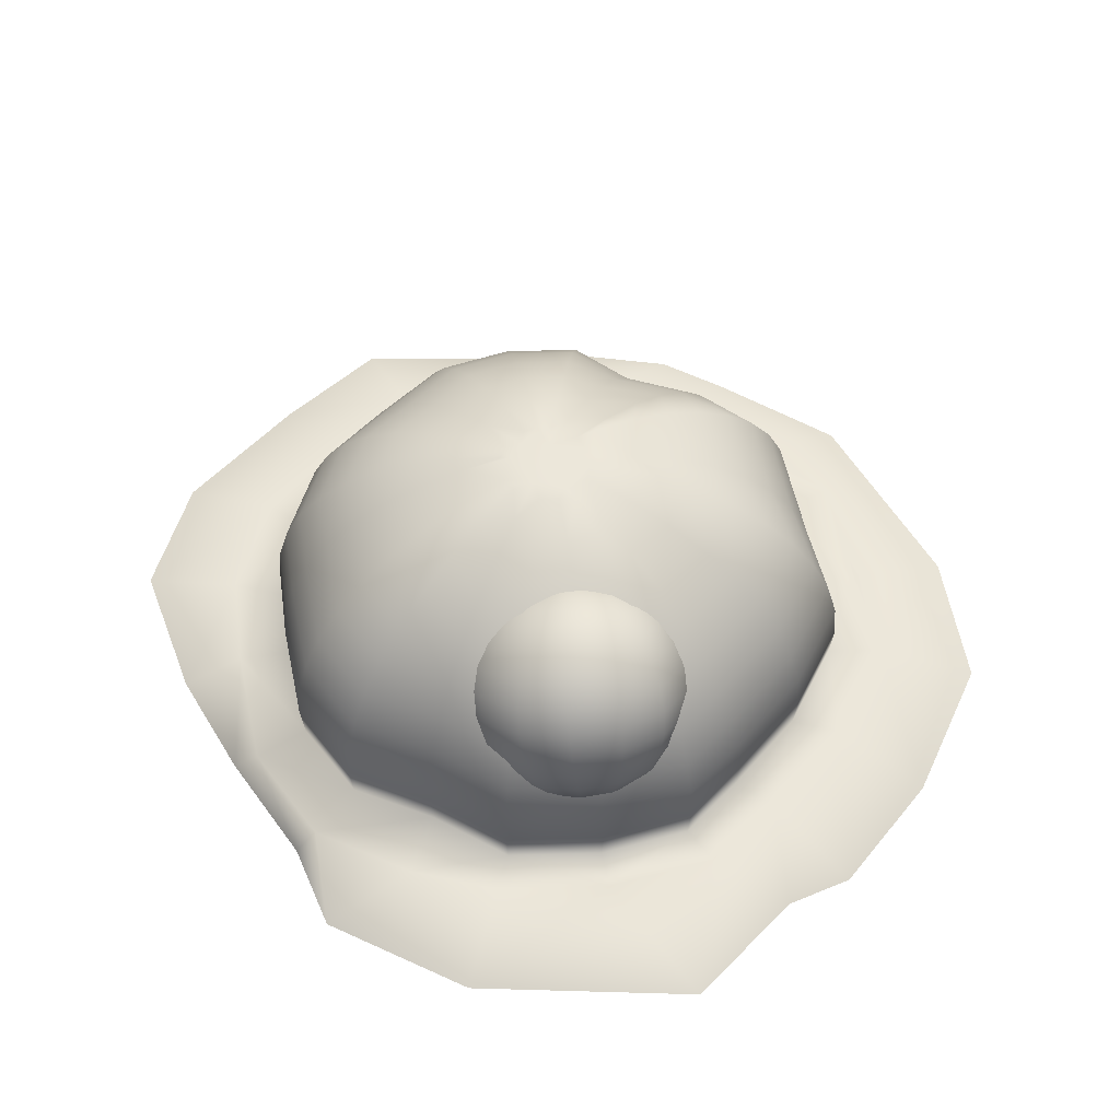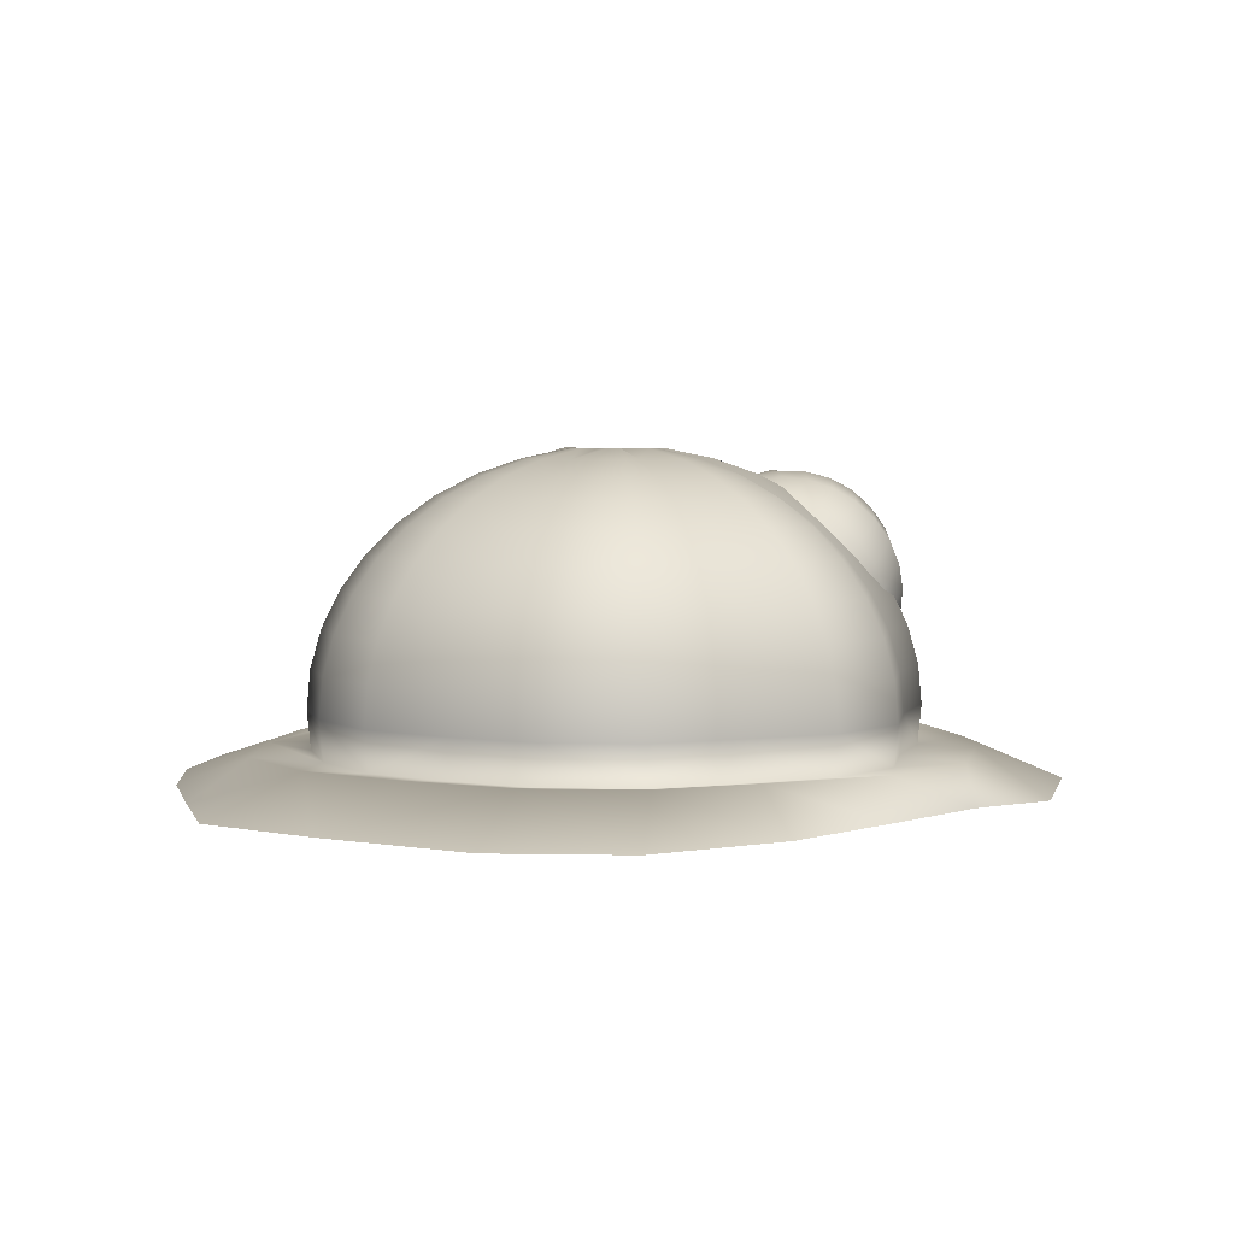
<metadata>
{"format":"obj","ext":"obj","renderer":"f3d","projection":"perspective","resolution":1024,"background":"white","views":[{"elev":54.0,"azim":-10.3,"up":"+Y"},{"elev":4.2,"azim":-112.8,"up":"+Y"}]}
</metadata>
<code>
v -0.2005 0.8617 2.138
v -0.3909 0.9724 2.178
v -0.2507 0.8414 2.135
v -0.4621 0.9048 2.097
v -0.1387 0.9017 2.204
v -0.2705 1.05 2.308
v -0.04952 0.9239 2.241
v -0.09655 1.094 2.379
v 0.04952 0.9239 2.241
v 0.09655 1.094 2.379
v 0.1387 0.9017 2.204
v 0.2705 1.05 2.308
v 0.2005 0.8617 2.138
v 0.3909 0.9724 2.178
v 0.1943 0.8414 2.135
v 0.4057 0.9048 2.097
v -0.5617 1.117 2.187
v -0.6517 1.007 2.035
v -0.3887 1.229 2.373
v -0.1387 1.291 2.476
v 0.1387 1.291 2.476
v 0.3887 1.229 2.373
v 0.5617 1.117 2.187
v 0.5953 1.007 2.035
v -0.7044 1.288 2.164
v -0.81 1.142 1.953
v -0.4875 1.429 2.397
v -0.174 1.507 2.526
v 0.174 1.507 2.526
v 0.4875 1.429 2.397
v 0.7044 1.288 2.164
v 0.7536 1.142 1.953
v -0.8117 1.477 2.11
v -0.9292 1.305 1.855
v -0.5617 1.639 2.379
v -0.2005 1.729 2.528
v 0.2005 1.729 2.528
v 0.5617 1.639 2.379
v 0.8117 1.477 2.11
v 0.8728 1.305 1.855
v -1.003 1.485 1.746
v -0.8784 1.674 2.029
v -0.6079 1.85 2.319
v -0.2169 1.947 2.48
v 0.2169 1.947 2.48
v 0.6079 1.85 2.319
v 0.8784 1.674 2.029
v 0.9467 1.485 1.746
v -1.028 1.676 1.631
v -0.901 1.871 1.923
v -0.6235 2.05 2.221
v -0.2225 2.15 2.386
v 0.2225 2.15 2.386
v 0.6235 2.05 2.221
v 0.901 1.871 1.923
v 0.9718 1.676 1.631
v -1.003 1.866 1.516
v -0.8784 2.055 1.799
v -0.6079 2.231 2.089
v -0.2169 2.328 2.25
v 0.2169 2.328 2.25
v 0.6079 2.231 2.089
v 0.8784 2.055 1.799
v 0.9467 1.866 1.516
v -0.9292 2.047 1.407
v -0.8117 2.22 1.662
v -0.5617 2.382 1.93
v -0.2005 2.472 2.079
v 0.2005 2.472 2.079
v 0.5617 2.382 1.93
v 0.8117 2.22 1.662
v 0.8728 2.047 1.407
v -0.81 2.21 1.309
v -0.7044 2.355 1.519
v -0.4875 2.496 1.752
v -0.174 2.574 1.882
v 0.174 2.574 1.882
v 0.4875 2.496 1.752
v 0.7044 2.355 1.519
v 0.7536 2.21 1.309
v -0.6517 2.345 1.227
v -0.5617 2.455 1.379
v -0.3887 2.568 1.565
v -0.1387 2.63 1.668
v 0.1387 2.63 1.668
v 0.3887 2.568 1.565
v 0.5617 2.455 1.379
v 0.5953 2.345 1.227
v -0.4621 2.447 1.165
v -0.3909 2.515 1.247
v -0.2705 2.593 1.376
v -0.09655 2.636 1.448
v 0.09655 2.636 1.448
v 0.2705 2.593 1.376
v 0.3909 2.515 1.247
v 0.4057 2.447 1.165
v -0.2507 2.51 1.127
v -0.2005 2.531 1.13
v -0.1387 2.571 1.196
v -0.04952 2.593 1.233
v 0.04952 2.593 1.233
v 0.1387 2.571 1.196
v 0.2005 2.531 1.13
v 0.1943 2.51 1.127
v -0.02821 0.82 2.148
v -0.02821 2.532 1.114
v 2.333 0.1467 -2.762
v 2.445 0.4144 -1.676
v 3.307 0.1249 -1.936
v 2.991 0.4186 -1.038
v 1.818 0.1062 -3.201
v 1.588 0.4108 -2.171
v 1.103 0.07588 -3.461
v 0.9325 0.4144 -2.724
v -1.193 0.1011 -3.829
v -0.9371 0.4144 -2.977
v -0.002319 0.07588 -3.64
v -0.002319 0.4144 -3.132
v -2.13 0.099 -3.229
v -1.72 0.4123 -2.445
v -3.203 0.09503 -2.394
v -2.45 0.4144 -1.825
v -3.711 0.09503 -1.377
v -2.879 0.4144 -0.9412
v -3.474 0.07888 -0.1114
v -2.923 0.4174 -0.08032
v -3.108 0.09129 0.8795
v -2.879 0.4144 1.018
v -2.644 0.08744 1.876
v -2.45 0.4144 1.902
v -2.463 0.0786 2.656
v -1.664 0.4183 2.45
v 0.6546 0.09473 3.925
v 0.04471 0.4144 2.907
v -1.318 0.07178 3.493
v -0.9371 0.4144 2.763
v 1.637 0.09353 3.202
v 1.003 0.4132 2.809
v 2.235 0.01537 3.023
v 1.657 0.4144 2.353
v 3.145 0.01537 2.216
v 2.445 0.4144 1.715
v 3.926 0.07588 1.104
v 3.051 0.4144 0.911
v 3.948 0.08541 -0.1669
v 3.023 0.4144 0.01944
v 2.517 0.3528 -0.9369
v 2.049 0.3489 -1.489
v 1.315 0.3455 -1.916
v 0.7827 0.3489 -2.409
v 0 0.3489 -2.533
v -0.7827 0.3489 -2.409
v -1.433 0.3469 -1.973
v -2.049 0.3489 -1.489
v -2.409 0.3489 -0.7827
v -2.435 0.3517 -0.1104
v -2.409 0.3489 0.7827
v -2.049 0.3489 1.489
v -1.381 0.3525 1.906
v -0.7827 0.3489 2.409
v 0.04366 0.3489 2.535
v 0.8485 0.3478 2.452
v 1.378 0.3489 2.049
v 2.049 0.3489 1.489
v 2.572 0.3489 0.7827
v 2.533 0.3489 0
v 2.075 0.688 -1.507
v 2.547 0.6919 -0.9467
v 1.333 0.6846 -1.941
v 0.7924 0.688 -2.439
v 0 0.688 -2.564
v -0.7924 0.688 -2.439
v -1.452 0.686 -1.998
v -2.075 0.688 -1.507
v -2.439 0.688 -0.7924
v -2.467 0.6908 -0.1104
v -2.439 0.688 0.7924
v -2.075 0.688 1.507
v -1.4 0.6916 1.932
v -0.7924 0.688 2.439
v 0.04366 0.688 2.567
v 0.8583 0.6869 2.482
v 1.397 0.688 2.075
v 2.075 0.688 1.507
v 2.602 0.688 0.7924
v 2.564 0.688 0
v 2.517 1.031 -0.9369
v 2.049 1.027 -1.489
v 1.315 1.024 -1.916
v 0.7827 1.027 -2.409
v 0 1.027 -2.533
v -0.7827 1.027 -2.409
v -1.433 1.025 -1.973
v -2.049 1.027 -1.489
v -2.409 1.027 -0.7827
v -2.435 1.03 -0.1104
v -2.409 1.027 0.7827
v -2.049 1.027 1.489
v -1.381 1.031 1.906
v -0.7827 1.027 2.409
v 0.04366 1.027 2.535
v 0.8485 1.026 2.452
v 1.378 1.027 2.049
v 2.049 1.027 1.489
v 2.572 1.027 0.7827
v 2.533 1.027 0
v 2.427 1.362 -0.9079
v 1.973 1.358 -1.433
v 1.26 1.355 -1.84
v 0.7536 1.358 -2.319
v 0 1.358 -2.439
v -0.7536 1.358 -2.319
v -1.378 1.356 -1.897
v -1.973 1.358 -1.433
v -2.319 1.358 -0.7536
v -2.341 1.361 -0.1104
v -2.319 1.358 0.7536
v -1.973 1.358 1.433
v -1.326 1.362 1.83
v -0.7536 1.358 2.319
v 0.04366 1.358 2.441
v 0.8195 1.357 2.362
v 1.323 1.358 1.973
v 1.973 1.358 1.433
v 2.483 1.358 0.7536
v 2.439 1.358 0
v 2.281 1.676 -0.8603
v 1.848 1.672 -1.343
v 1.169 1.669 -1.715
v 0.706 1.672 -2.173
v 0 1.672 -2.285
v -0.706 1.672 -2.173
v -1.287 1.67 -1.772
v -1.848 1.672 -1.343
v -2.173 1.672 -0.706
v -2.188 1.675 -0.1104
v -2.173 1.672 0.706
v -1.848 1.672 1.343
v -1.235 1.676 1.705
v -0.706 1.672 2.173
v 0.04366 1.672 2.287
v 0.7719 1.671 2.216
v 1.233 1.672 1.848
v 1.848 1.672 1.343
v 2.337 1.672 0.706
v 2.285 1.672 0
v 2.081 1.966 -0.7953
v 1.678 1.962 -1.219
v 1.045 1.959 -1.545
v 0.6411 1.962 -1.973
v 0 1.962 -2.075
v -0.6411 1.962 -1.973
v -1.164 1.96 -1.602
v -1.678 1.962 -1.219
v -1.973 1.962 -0.6411
v -1.977 1.965 -0.1104
v -1.973 1.962 0.6411
v -1.678 1.962 1.219
v -1.112 1.966 1.535
v -0.6411 1.962 1.973
v 0.04366 1.962 2.077
v 0.707 1.961 2.016
v 1.109 1.962 1.678
v 1.678 1.962 1.219
v 2.137 1.962 0.6411
v 2.075 1.962 0
v 1.832 2.225 -0.7146
v 1.467 2.221 -1.066
v 0.8919 2.218 -1.334
v 0.5603 2.221 -1.724
v 0 2.221 -1.813
v -0.5603 2.221 -1.724
v -1.01 2.219 -1.391
v -1.467 2.221 -1.066
v -1.724 2.221 -0.5603
v -1.716 2.224 -0.1104
v -1.724 2.221 0.5603
v -1.467 2.221 1.066
v -0.9581 2.224 1.324
v -0.5603 2.221 1.724
v 0.04366 2.221 1.816
v 0.6262 2.22 1.767
v 0.9555 2.221 1.467
v 1.467 2.221 1.066
v 1.888 2.221 0.5603
v 1.813 2.221 0
v 1.541 2.446 -0.62
v 1.219 2.442 -0.8859
v 0.712 2.438 -1.086
v 0.4658 2.442 -1.433
v 0 2.442 -1.507
v -0.4658 2.442 -1.433
v -0.8303 2.44 -1.143
v -1.219 2.442 -0.8859
v -1.433 2.442 -0.4658
v -1.41 2.445 -0.1104
v -1.433 2.442 0.4658
v -1.219 2.442 0.8859
v -0.7783 2.445 1.076
v -0.4658 2.442 1.433
v 0.04366 2.442 1.51
v 0.5317 2.441 1.476
v 0.7756 2.442 1.219
v 1.219 2.442 0.8859
v 1.597 2.442 0.4658
v 1.507 2.442 0
v 1.215 2.623 -0.514
v 0.9418 2.62 -0.6843
v 0.5104 2.616 -0.8086
v 0.3598 2.62 -1.107
v 0 2.62 -1.164
v -0.3598 2.62 -1.107
v -0.6287 2.618 -0.8657
v -0.9418 2.62 -0.6843
v -1.107 2.62 -0.3597
v -1.067 2.622 -0.1104
v -1.107 2.62 0.3597
v -0.9418 2.62 0.6843
v -0.5766 2.623 0.7988
v -0.3597 2.62 1.107
v 0.04366 2.62 1.167
v 0.4256 2.618 1.15
v 0.574 2.62 0.9418
v 0.9418 2.62 0.6843
v 1.271 2.62 0.3597
v 1.164 2.62 0
v 0.8614 2.754 -0.3991
v 0.6411 2.75 -0.4658
v 0.2918 2.746 -0.5078
v 0.2449 2.75 -0.7536
v 0 2.75 -0.7924
v -0.2449 2.75 -0.7536
v -0.4102 2.748 -0.565
v -0.6411 2.75 -0.4658
v -0.7536 2.75 -0.2449
v -0.6951 2.752 -0.1104
v -0.7536 2.75 0.2449
v -0.6411 2.75 0.4658
v -0.3581 2.753 0.4981
v -0.2449 2.75 0.7536
v 0.04366 2.75 0.795
v 0.3108 2.749 0.7966
v 0.3555 2.75 0.6411
v 0.6411 2.75 0.4658
v 0.9173 2.75 0.2449
v 0.7924 2.75 1e-06
v 0.4893 2.833 -0.2782
v 0.3245 2.829 -0.2358
v 0.06186 2.826 -0.1913
v 0.124 2.829 -0.3815
v 0 2.829 -0.4011
v -0.124 2.829 -0.3815
v -0.1802 2.827 -0.2484
v -0.3245 2.829 -0.2358
v -0.3815 2.829 -0.124
v -0.3038 2.832 -0.1104
v -0.3815 2.829 0.124
v -0.3245 2.829 0.2358
v -0.1281 2.833 0.1815
v -0.124 2.829 0.3815
v 0.04366 2.829 0.4037
v 0.1898 2.828 0.4244
v 0.1255 2.829 0.3245
v 0.3245 2.829 0.2358
v 0.5451 2.829 0.124
v 0.4011 2.829 1e-06
f 1 2 3
f 3 2 4
f 1 5 2
f 2 5 6
f 5 7 6
f 6 7 8
f 7 9 8
f 8 9 10
f 9 11 10
f 10 11 12
f 11 13 12
f 12 13 14
f 15 16 13
f 13 16 14
f 2 17 4
f 4 17 18
f 2 6 17
f 17 6 19
f 6 8 19
f 19 8 20
f 8 10 20
f 20 10 21
f 10 12 21
f 21 12 22
f 12 14 22
f 22 14 23
f 16 24 14
f 14 24 23
f 17 25 18
f 18 25 26
f 17 19 25
f 25 19 27
f 19 20 27
f 27 20 28
f 20 21 28
f 28 21 29
f 21 22 29
f 29 22 30
f 22 23 30
f 30 23 31
f 24 32 23
f 23 32 31
f 25 33 26
f 26 33 34
f 25 27 33
f 33 27 35
f 27 28 35
f 35 28 36
f 28 29 36
f 36 29 37
f 29 30 37
f 37 30 38
f 30 31 38
f 38 31 39
f 32 40 31
f 31 40 39
f 34 33 41
f 41 33 42
f 33 35 42
f 42 35 43
f 35 36 43
f 43 36 44
f 36 37 44
f 44 37 45
f 37 38 45
f 45 38 46
f 38 39 46
f 46 39 47
f 40 48 39
f 39 48 47
f 41 42 49
f 49 42 50
f 42 43 50
f 50 43 51
f 43 44 51
f 51 44 52
f 44 45 52
f 52 45 53
f 45 46 53
f 53 46 54
f 46 47 54
f 54 47 55
f 48 56 47
f 47 56 55
f 49 50 57
f 57 50 58
f 50 51 58
f 58 51 59
f 51 52 59
f 59 52 60
f 52 53 60
f 60 53 61
f 53 54 61
f 61 54 62
f 54 55 62
f 62 55 63
f 56 64 55
f 55 64 63
f 57 58 65
f 65 58 66
f 58 59 66
f 66 59 67
f 59 60 67
f 67 60 68
f 60 61 68
f 68 61 69
f 61 62 69
f 69 62 70
f 62 63 70
f 70 63 71
f 64 72 63
f 63 72 71
f 65 66 73
f 73 66 74
f 66 67 74
f 74 67 75
f 67 68 75
f 75 68 76
f 68 69 76
f 76 69 77
f 69 70 77
f 77 70 78
f 70 71 78
f 78 71 79
f 72 80 71
f 71 80 79
f 73 74 81
f 81 74 82
f 74 75 82
f 82 75 83
f 75 76 83
f 83 76 84
f 76 77 84
f 84 77 85
f 77 78 85
f 85 78 86
f 78 79 86
f 86 79 87
f 80 88 79
f 79 88 87
f 81 82 89
f 89 82 90
f 82 83 90
f 90 83 91
f 83 84 91
f 91 84 92
f 84 85 92
f 92 85 93
f 85 86 93
f 93 86 94
f 86 87 94
f 94 87 95
f 88 96 87
f 87 96 95
f 89 90 97
f 97 90 98
f 90 91 98
f 98 91 99
f 91 92 99
f 99 92 100
f 92 93 100
f 100 93 101
f 93 94 101
f 101 94 102
f 94 95 102
f 102 95 103
f 95 96 103
f 103 96 104
f 1 3 105
f 5 1 105
f 7 5 105
f 9 7 105
f 11 9 105
f 13 11 105
f 15 13 105
f 97 98 106
f 98 99 106
f 99 100 106
f 100 101 106
f 101 102 106
f 102 103 106
f 103 104 106
f 107 108 109
f 109 108 110
f 111 112 107
f 107 112 108
f 113 114 111
f 111 114 112
f 115 116 117
f 117 116 118
f 115 119 116
f 116 119 120
f 121 122 119
f 119 122 120
f 121 123 122
f 122 123 124
f 123 125 124
f 124 125 126
f 125 127 126
f 126 127 128
f 127 129 128
f 128 129 130
f 129 131 130
f 130 131 132
f 133 134 135
f 135 134 136
f 137 138 133
f 133 138 134
f 139 140 137
f 137 140 138
f 141 142 139
f 139 142 140
f 143 144 141
f 141 144 142
f 143 145 144
f 144 145 146
f 109 110 145
f 145 110 146
f 110 108 147
f 147 108 148
f 108 112 148
f 148 112 149
f 112 114 149
f 149 114 150
f 117 118 113
f 113 118 114
f 118 116 151
f 151 116 152
f 116 120 152
f 152 120 153
f 120 122 153
f 153 122 154
f 122 124 154
f 154 124 155
f 124 126 155
f 155 126 156
f 128 157 126
f 126 157 156
f 130 158 128
f 128 158 157
f 132 159 130
f 130 159 158
f 136 160 132
f 132 160 159
f 136 134 160
f 160 134 161
f 138 162 134
f 134 162 161
f 140 163 138
f 138 163 162
f 142 164 140
f 140 164 163
f 144 165 142
f 142 165 164
f 144 146 165
f 165 146 166
f 110 147 146
f 146 147 166
f 148 167 147
f 147 167 168
f 149 169 148
f 148 169 167
f 149 150 169
f 169 150 170
f 150 151 170
f 170 151 171
f 151 152 171
f 171 152 172
f 153 173 152
f 152 173 172
f 153 154 173
f 173 154 174
f 154 155 174
f 174 155 175
f 156 176 155
f 155 176 175
f 156 157 176
f 176 157 177
f 157 158 177
f 177 158 178
f 159 179 158
f 158 179 178
f 159 160 179
f 179 160 180
f 160 161 180
f 180 161 181
f 161 162 181
f 181 162 182
f 163 183 162
f 162 183 182
f 163 164 183
f 183 164 184
f 164 165 184
f 184 165 185
f 166 186 165
f 165 186 185
f 166 147 186
f 186 147 168
f 168 167 187
f 187 167 188
f 167 169 188
f 188 169 189
f 170 190 169
f 169 190 189
f 170 171 190
f 190 171 191
f 171 172 191
f 191 172 192
f 172 173 192
f 192 173 193
f 174 194 173
f 173 194 193
f 174 175 194
f 194 175 195
f 175 176 195
f 195 176 196
f 177 197 176
f 176 197 196
f 177 178 197
f 197 178 198
f 178 179 198
f 198 179 199
f 180 200 179
f 179 200 199
f 180 181 200
f 200 181 201
f 182 202 181
f 181 202 201
f 182 183 202
f 202 183 203
f 184 204 183
f 183 204 203
f 185 205 184
f 184 205 204
f 185 186 205
f 205 186 206
f 168 187 186
f 186 187 206
f 187 188 207
f 207 188 208
f 188 189 208
f 208 189 209
f 190 210 189
f 189 210 209
f 190 191 210
f 210 191 211
f 191 192 211
f 211 192 212
f 192 193 212
f 212 193 213
f 194 214 193
f 193 214 213
f 194 195 214
f 214 195 215
f 195 196 215
f 215 196 216
f 197 217 196
f 196 217 216
f 197 198 217
f 217 198 218
f 198 199 218
f 218 199 219
f 200 220 199
f 199 220 219
f 200 201 220
f 220 201 221
f 202 222 201
f 201 222 221
f 202 203 222
f 222 203 223
f 204 224 203
f 203 224 223
f 205 225 204
f 204 225 224
f 205 206 225
f 225 206 226
f 187 207 206
f 206 207 226
f 207 208 227
f 227 208 228
f 208 209 228
f 228 209 229
f 210 230 209
f 209 230 229
f 210 211 230
f 230 211 231
f 211 212 231
f 231 212 232
f 212 213 232
f 232 213 233
f 214 234 213
f 213 234 233
f 214 215 234
f 234 215 235
f 215 216 235
f 235 216 236
f 217 237 216
f 216 237 236
f 217 218 237
f 237 218 238
f 218 219 238
f 238 219 239
f 220 240 219
f 219 240 239
f 220 221 240
f 240 221 241
f 222 242 221
f 221 242 241
f 222 223 242
f 242 223 243
f 224 244 223
f 223 244 243
f 225 245 224
f 224 245 244
f 225 226 245
f 245 226 246
f 207 227 226
f 226 227 246
f 227 228 247
f 247 228 248
f 228 229 248
f 248 229 249
f 230 250 229
f 229 250 249
f 230 231 250
f 250 231 251
f 231 232 251
f 251 232 252
f 232 233 252
f 252 233 253
f 234 254 233
f 233 254 253
f 234 235 254
f 254 235 255
f 235 236 255
f 255 236 256
f 237 257 236
f 236 257 256
f 237 238 257
f 257 238 258
f 238 239 258
f 258 239 259
f 240 260 239
f 239 260 259
f 240 241 260
f 260 241 261
f 242 262 241
f 241 262 261
f 242 243 262
f 262 243 263
f 244 264 243
f 243 264 263
f 245 265 244
f 244 265 264
f 245 246 265
f 265 246 266
f 227 247 246
f 246 247 266
f 247 248 267
f 267 248 268
f 248 249 268
f 268 249 269
f 250 270 249
f 249 270 269
f 250 251 270
f 270 251 271
f 251 252 271
f 271 252 272
f 252 253 272
f 272 253 273
f 254 274 253
f 253 274 273
f 254 255 274
f 274 255 275
f 255 256 275
f 275 256 276
f 257 277 256
f 256 277 276
f 257 258 277
f 277 258 278
f 258 259 278
f 278 259 279
f 260 280 259
f 259 280 279
f 260 261 280
f 280 261 281
f 262 282 261
f 261 282 281
f 262 263 282
f 282 263 283
f 264 284 263
f 263 284 283
f 265 285 264
f 264 285 284
f 265 266 285
f 285 266 286
f 247 267 266
f 266 267 286
f 267 268 287
f 287 268 288
f 268 269 288
f 288 269 289
f 270 290 269
f 269 290 289
f 270 271 290
f 290 271 291
f 271 272 291
f 291 272 292
f 272 273 292
f 292 273 293
f 274 294 273
f 273 294 293
f 274 275 294
f 294 275 295
f 275 276 295
f 295 276 296
f 277 297 276
f 276 297 296
f 277 278 297
f 297 278 298
f 278 279 298
f 298 279 299
f 280 300 279
f 279 300 299
f 280 281 300
f 300 281 301
f 282 302 281
f 281 302 301
f 282 283 302
f 302 283 303
f 284 304 283
f 283 304 303
f 285 305 284
f 284 305 304
f 285 286 305
f 305 286 306
f 267 287 286
f 286 287 306
f 287 288 307
f 307 288 308
f 288 289 308
f 308 289 309
f 290 310 289
f 289 310 309
f 290 291 310
f 310 291 311
f 291 292 311
f 311 292 312
f 292 293 312
f 312 293 313
f 294 314 293
f 293 314 313
f 294 295 314
f 314 295 315
f 295 296 315
f 315 296 316
f 297 317 296
f 296 317 316
f 297 298 317
f 317 298 318
f 298 299 318
f 318 299 319
f 300 320 299
f 299 320 319
f 300 301 320
f 320 301 321
f 302 322 301
f 301 322 321
f 302 303 322
f 322 303 323
f 304 324 303
f 303 324 323
f 305 325 304
f 304 325 324
f 305 306 325
f 325 306 326
f 287 307 306
f 306 307 326
f 307 308 327
f 327 308 328
f 308 309 328
f 328 309 329
f 310 330 309
f 309 330 329
f 310 311 330
f 330 311 331
f 311 312 331
f 331 312 332
f 312 313 332
f 332 313 333
f 314 334 313
f 313 334 333
f 314 315 334
f 334 315 335
f 315 316 335
f 335 316 336
f 317 337 316
f 316 337 336
f 317 318 337
f 337 318 338
f 318 319 338
f 338 319 339
f 320 340 319
f 319 340 339
f 320 321 340
f 340 321 341
f 322 342 321
f 321 342 341
f 322 323 342
f 342 323 343
f 324 344 323
f 323 344 343
f 325 345 324
f 324 345 344
f 325 326 345
f 345 326 346
f 307 327 326
f 326 327 346
f 327 328 347
f 347 328 348
f 328 329 348
f 348 329 349
f 330 350 329
f 329 350 349
f 330 331 350
f 350 331 351
f 331 332 351
f 351 332 352
f 332 333 352
f 352 333 353
f 334 354 333
f 333 354 353
f 334 335 354
f 354 335 355
f 335 336 355
f 355 336 356
f 337 357 336
f 336 357 356
f 337 338 357
f 357 338 358
f 338 339 358
f 358 339 359
f 340 360 339
f 339 360 359
f 340 341 360
f 360 341 361
f 342 362 341
f 341 362 361
f 342 343 362
f 362 343 363
f 344 364 343
f 343 364 363
f 345 365 344
f 344 365 364
f 345 346 365
f 365 346 366
f 327 347 346
f 346 347 366
f 363 364 366
f 366 364 365
f 131 135 132
f 132 135 136
f 349 353 363
f 353 354 356
f 356 354 355
f 353 359 363
f 362 363 361
f 359 360 363
f 363 360 361
f 359 357 358
f 353 356 359
f 359 356 357
f 349 350 351
f 349 351 353
f 353 351 352
f 349 366 348
f 348 366 347
f 349 363 366
f 118 151 114
f 114 151 150

</code>
